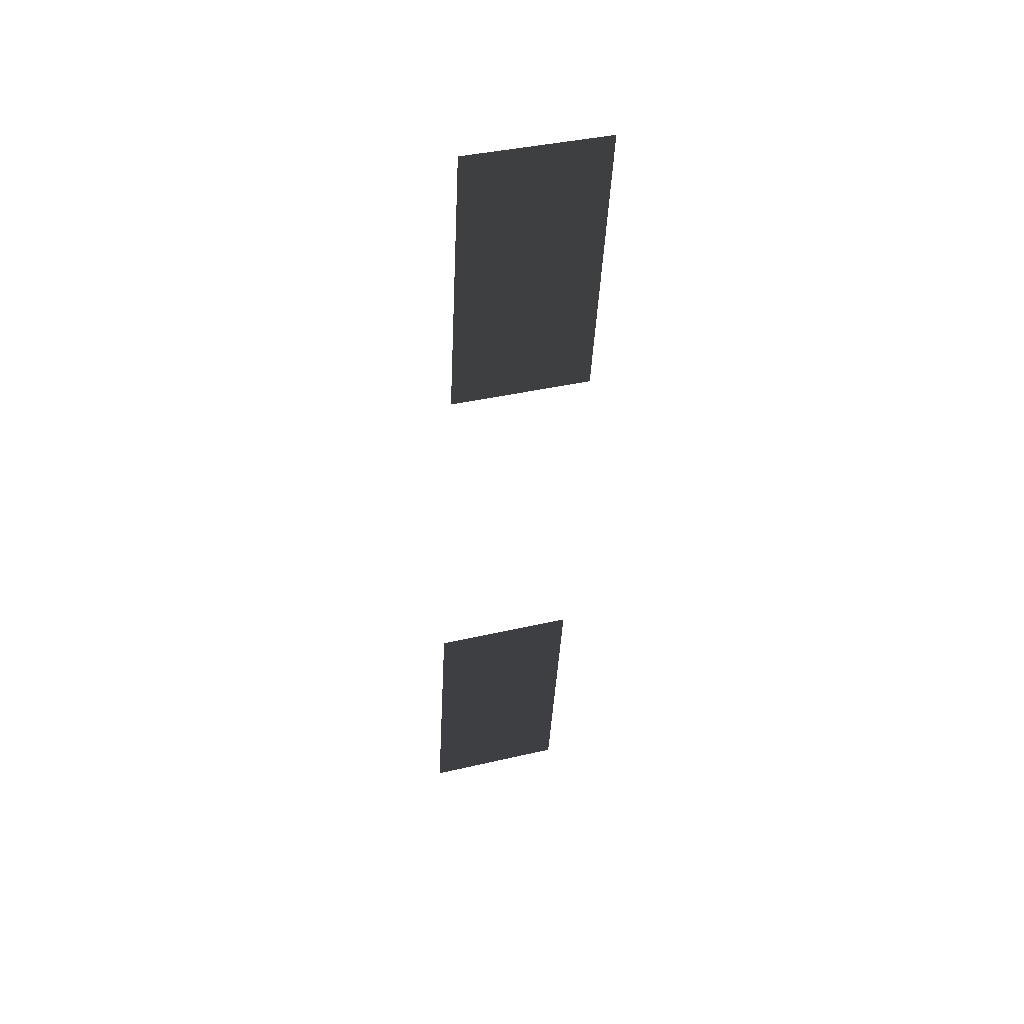
<metadata>
{"format":"obj","ext":"obj","renderer":"f3d","projection":"perspective","resolution":1024,"background":"white","views":[{"elev":38.8,"azim":163.6,"up":"+Y"}]}
</metadata>
<code>
v 0.3334 3.306 0.4399
v -7.369e-06 3.306 0.4399
v -1.736e-06 4.664 0.217
v 0.3334 4.664 0.217
v 0.3334 0.3129 0.9562
v 3.249e-06 0.3129 0.9562
v -1.342e-05 1.553 0.7349
v 0.3334 1.553 0.7349
v -0.3334 3.306 0.4399
v -0.3334 4.664 0.217
v -1.736e-06 4.664 0.217
v -7.369e-06 3.306 0.4399
v -0.3334 0.3129 0.9562
v -0.3334 1.553 0.7349
v -1.342e-05 1.553 0.7349
v 3.249e-06 0.3129 0.9562
g Ramp_Arrows_33043_127
f 1 3 2
f 1 4 3
f 5 7 6
f 5 8 7
f 9 11 10
f 9 12 11
f 13 15 14
f 13 16 15

</code>
